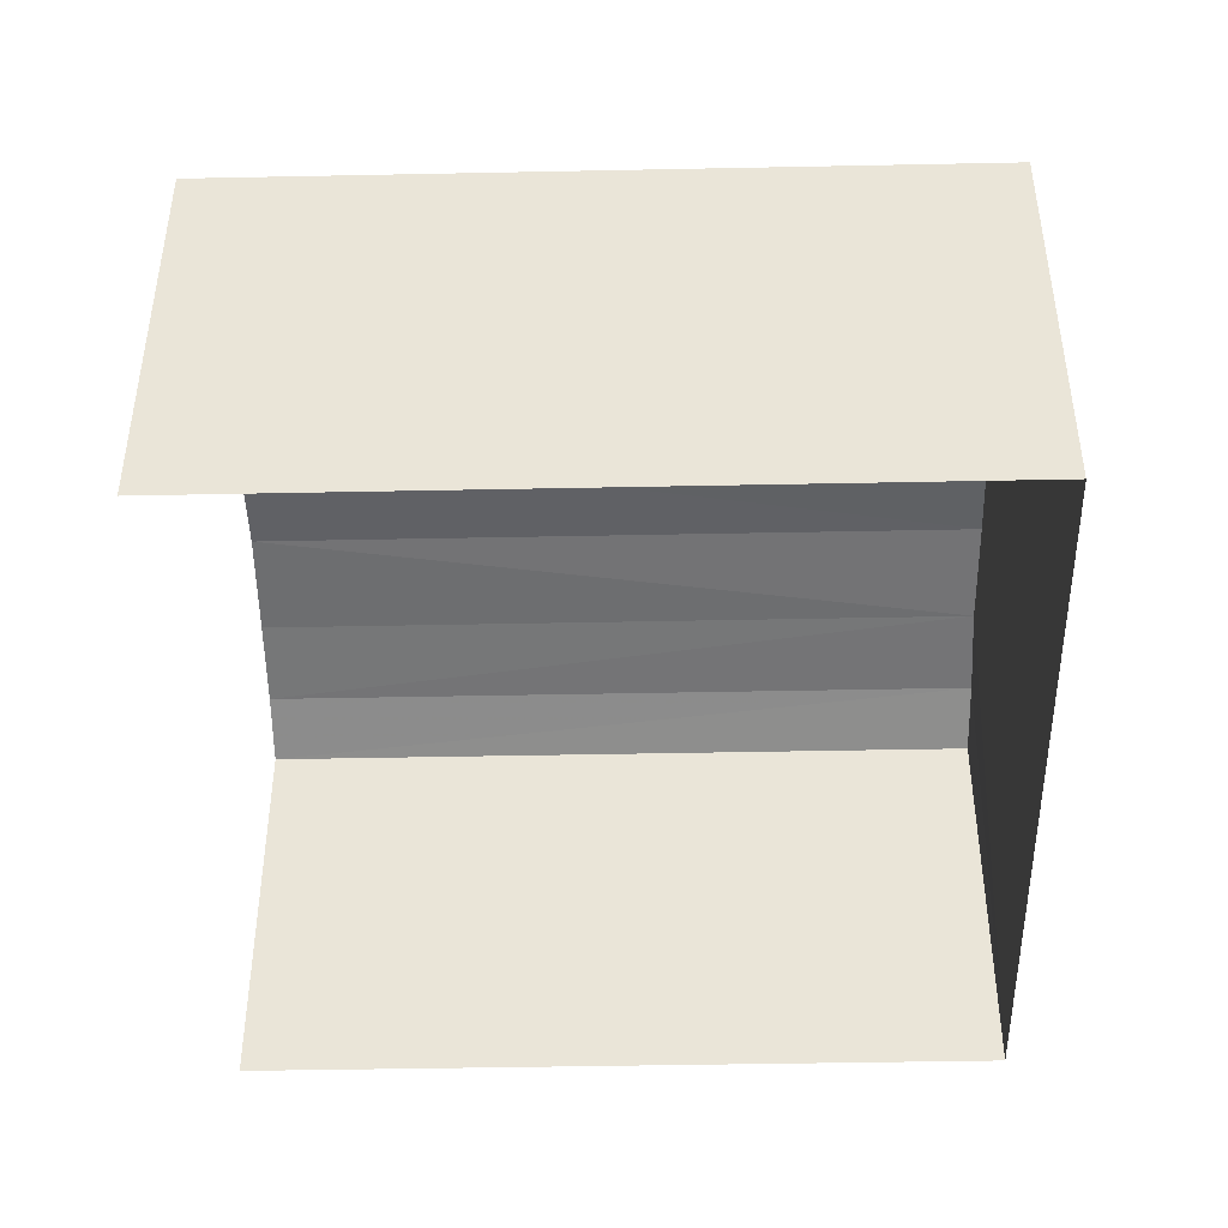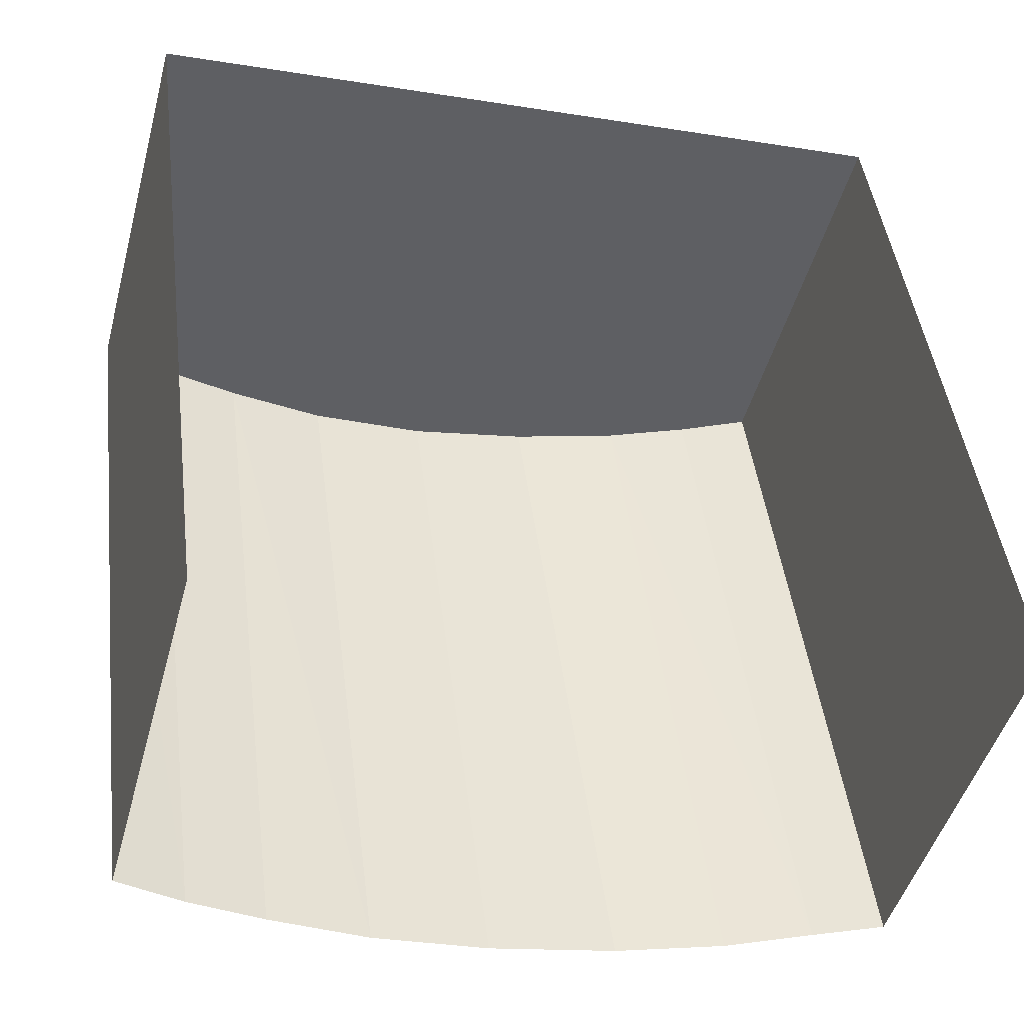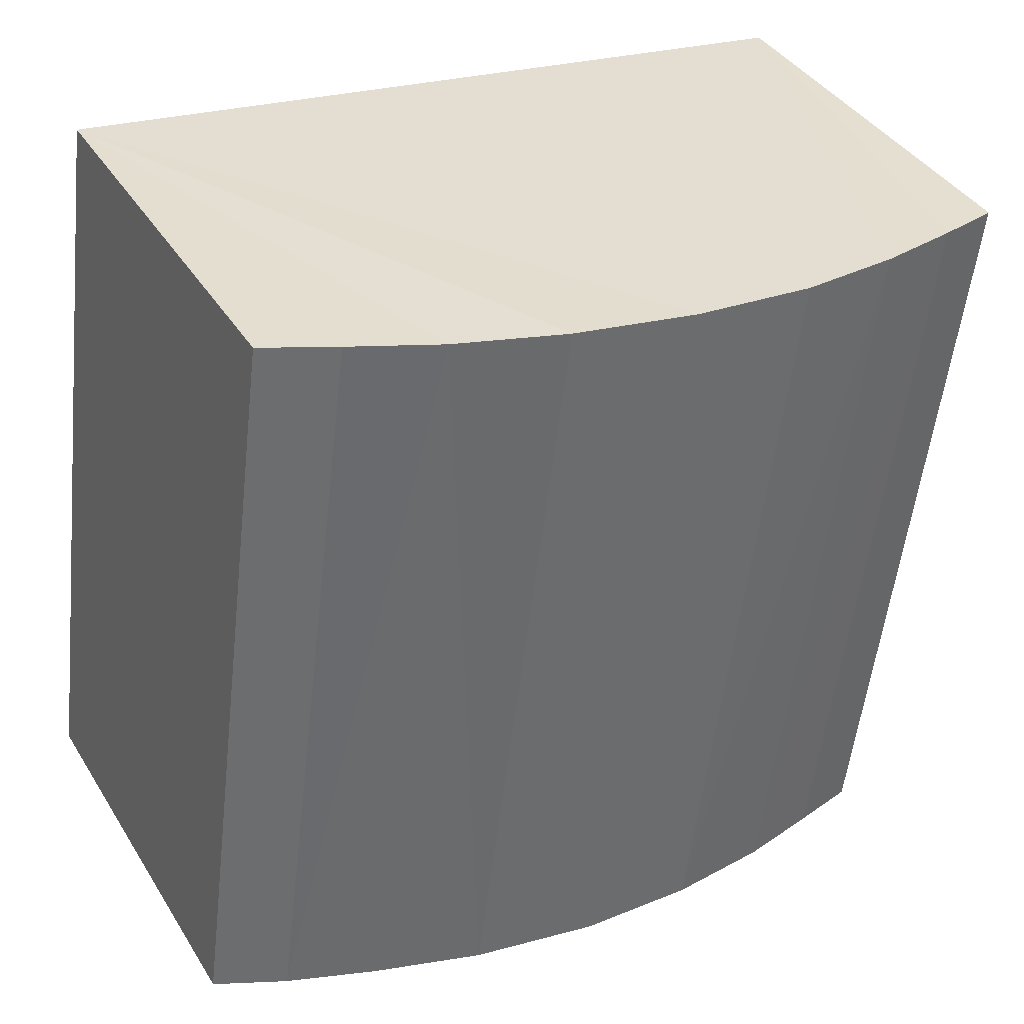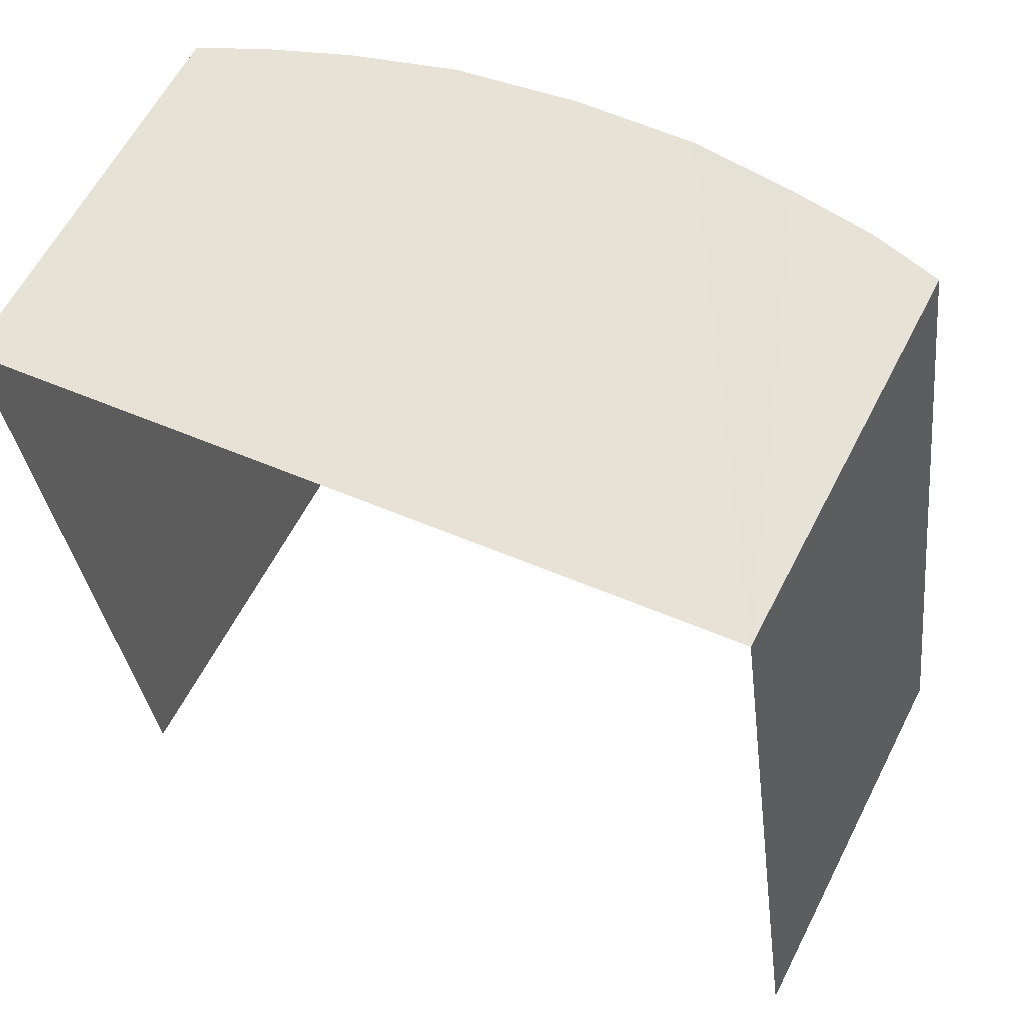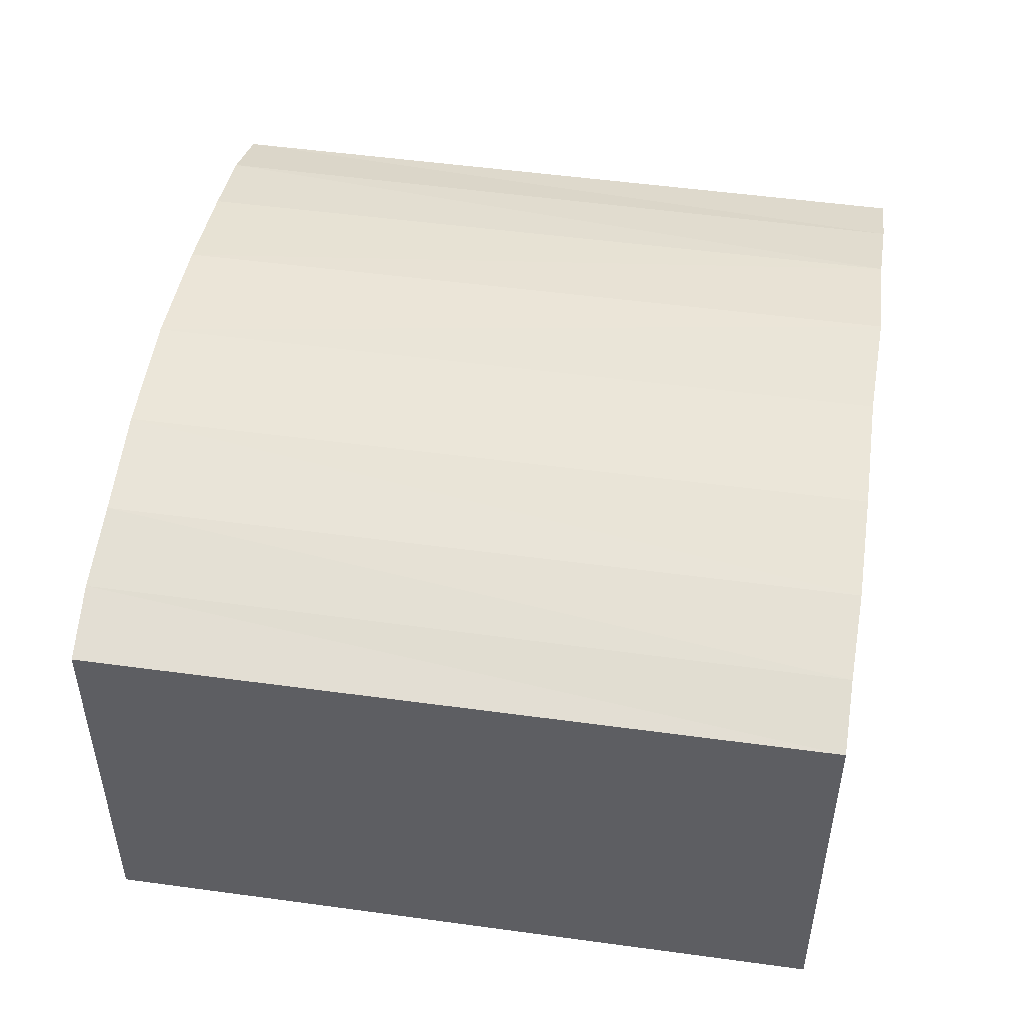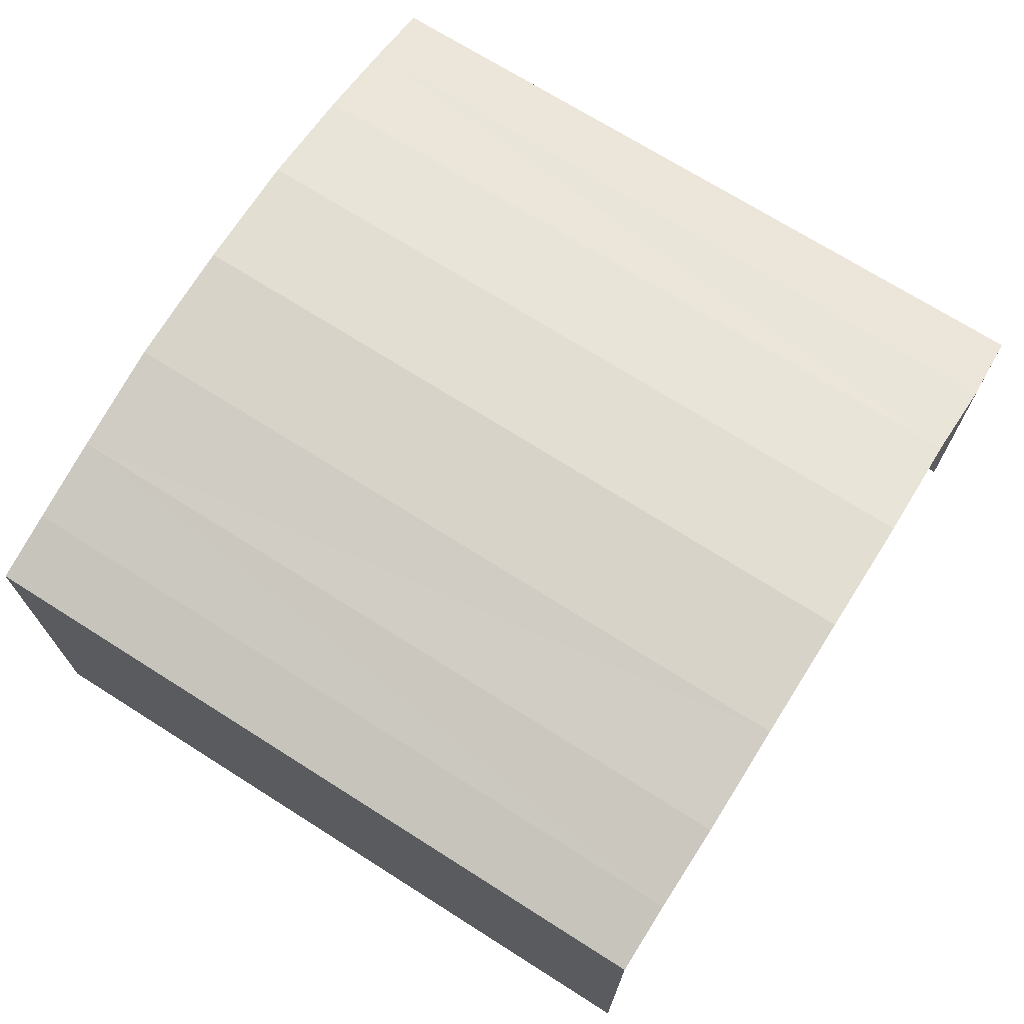
<metadata>
{"format":"obj","ext":"obj","renderer":"f3d","projection":"perspective","resolution":1024,"background":"white","views":[{"elev":-44.0,"azim":83.9,"up":"+Z"},{"elev":-46.8,"azim":165.0,"up":"+Y"},{"elev":38.9,"azim":-28.7,"up":"+Y"},{"elev":60.4,"azim":-153.1,"up":"+Y"},{"elev":49.2,"azim":91.3,"up":"+Z"},{"elev":72.0,"azim":-65.2,"up":"+Z"}]}
</metadata>
<code>
v -2.232e+05 -1.269e+05 19.2
v -2.232e+05 -1.269e+05 19.2
v -2.232e+05 -1.269e+05 19.2
v -2.232e+05 -1.269e+05 19.2
v -2.232e+05 -1.269e+05 22.44
v -2.232e+05 -1.269e+05 22.3
v -2.232e+05 -1.269e+05 22.44
v -2.232e+05 -1.269e+05 22.3
v -2.232e+05 -1.269e+05 22.44
v -2.232e+05 -1.269e+05 22.44
v -2.232e+05 -1.269e+05 22.5
v -2.232e+05 -1.269e+05 22.5
v -2.232e+05 -1.269e+05 22.15
v -2.232e+05 -1.269e+05 21.99
v -2.232e+05 -1.269e+05 22.15
v -2.232e+05 -1.269e+05 21.99
v -2.232e+05 -1.269e+05 22.3
v -2.232e+05 -1.269e+05 22.3
v -2.232e+05 -1.269e+05 22.15
v -2.232e+05 -1.269e+05 22.15
v -2.232e+05 -1.269e+05 21.99
v -2.232e+05 -1.269e+05 21.99
f 1 2 3
f 4 1 3
f 14 3 15
f 3 2 11
f 15 3 18
f 2 22 20
f 18 3 10
f 10 3 11
f 8 2 20
f 11 2 5
f 5 2 8
f 5 6 7
f 5 8 6
f 9 10 11
f 12 9 11
f 13 14 15
f 13 16 14
f 17 15 18
f 17 13 15
f 11 7 12
f 11 5 7
f 8 19 6
f 8 20 19
f 20 21 19
f 20 22 21
f 17 18 10
f 9 17 10
f 21 1 19
f 1 4 12
f 19 1 6
f 4 16 13
f 6 1 7
f 7 1 12
f 17 4 13
f 12 4 9
f 9 4 17
f 16 4 3
f 14 16 3
f 22 2 1
f 21 22 1

</code>
